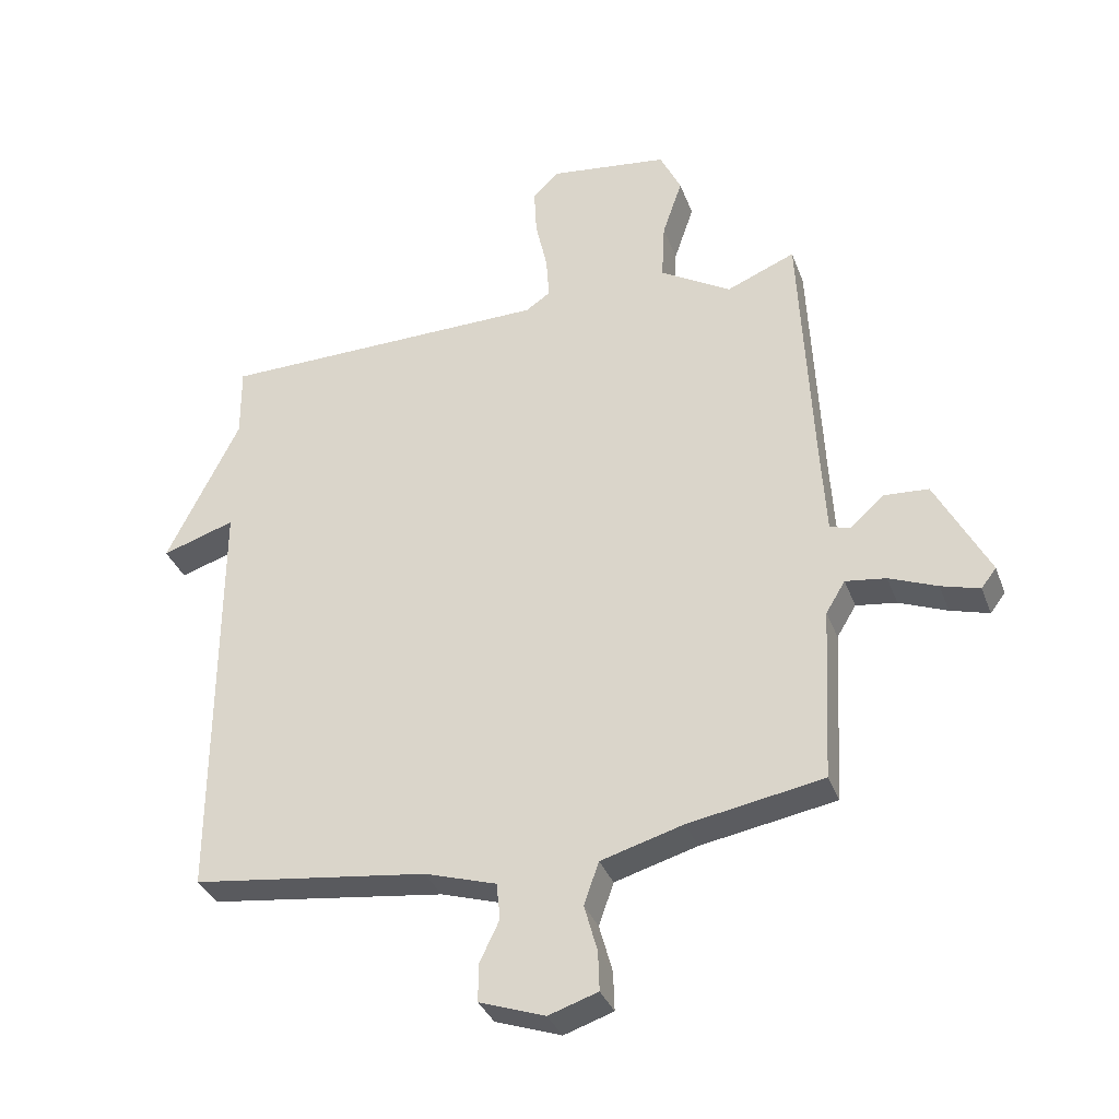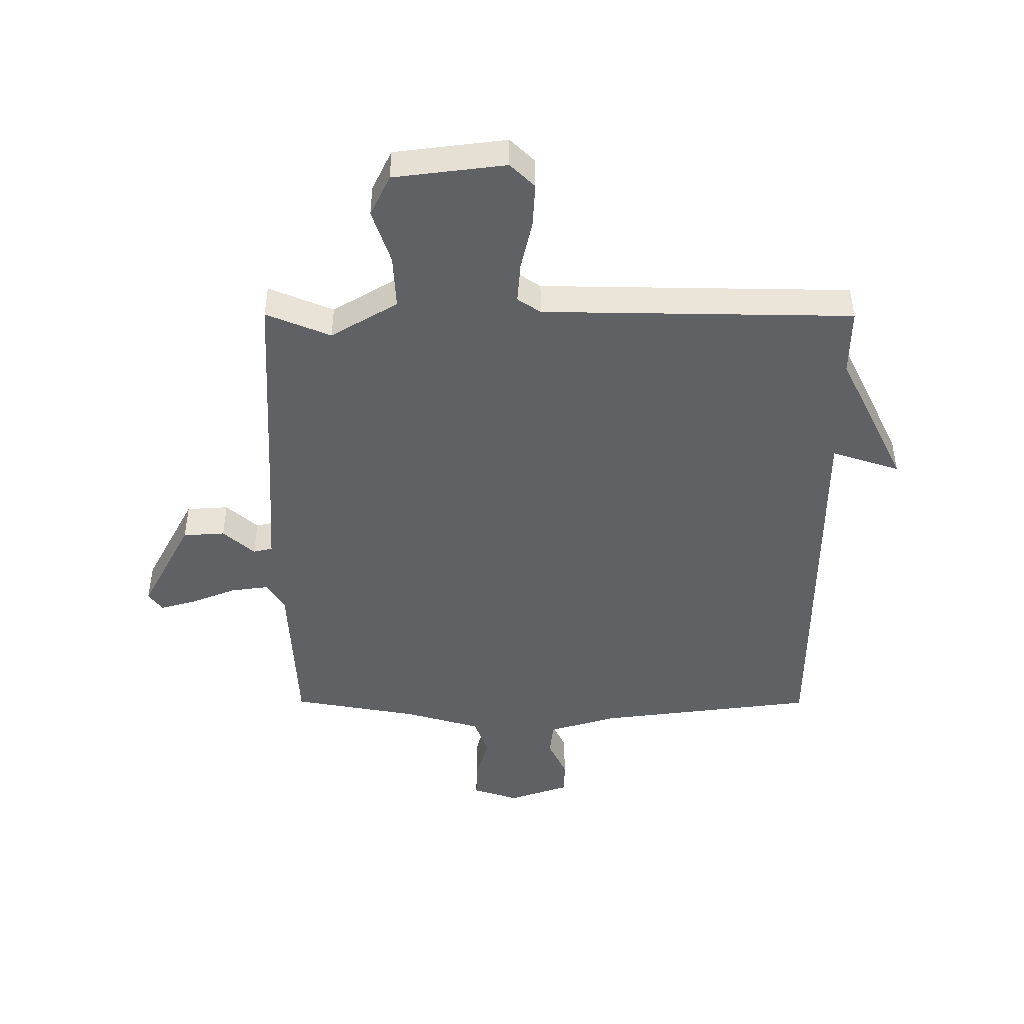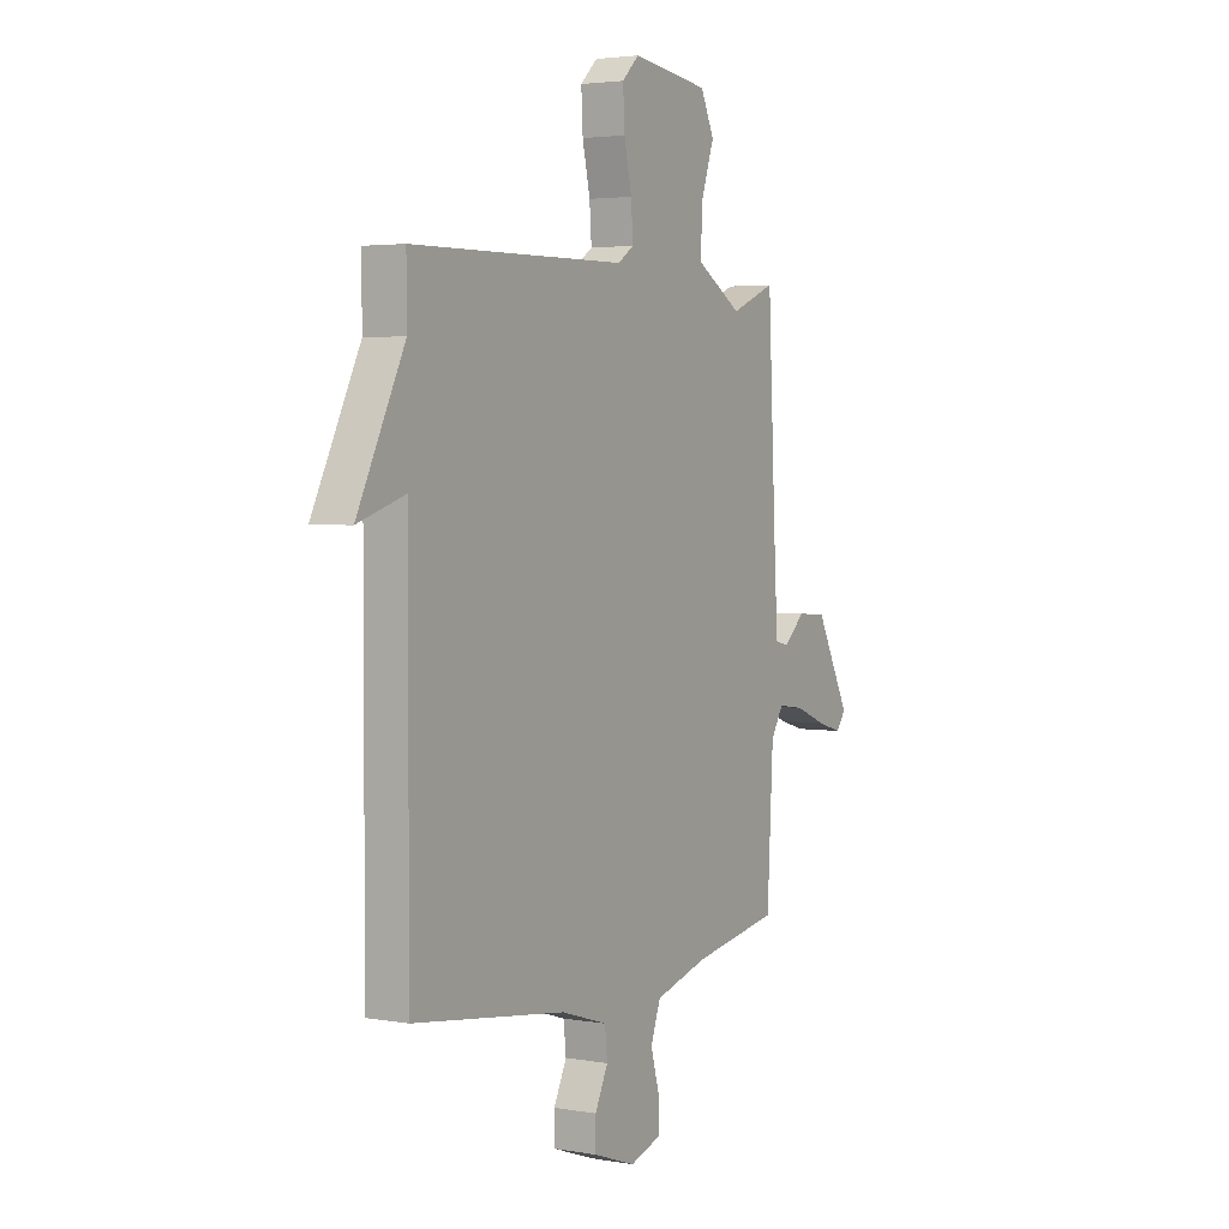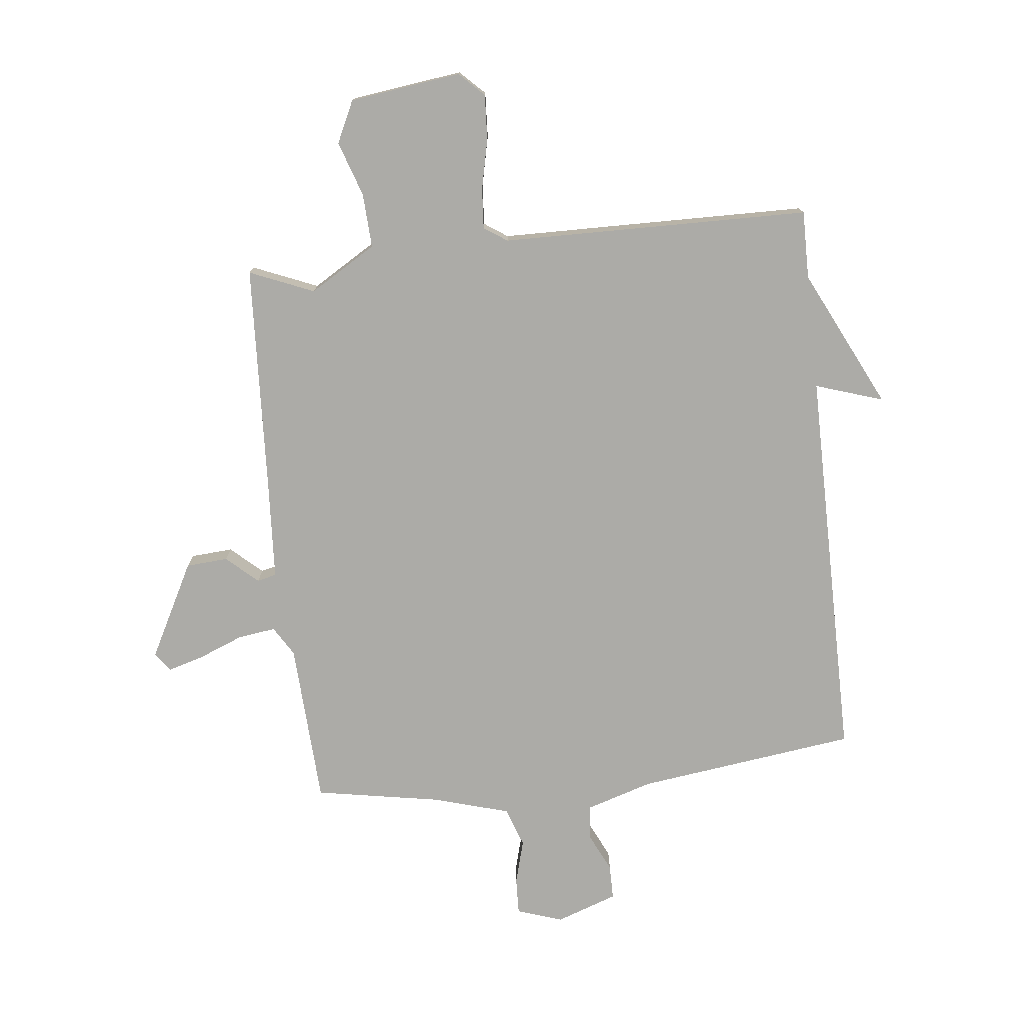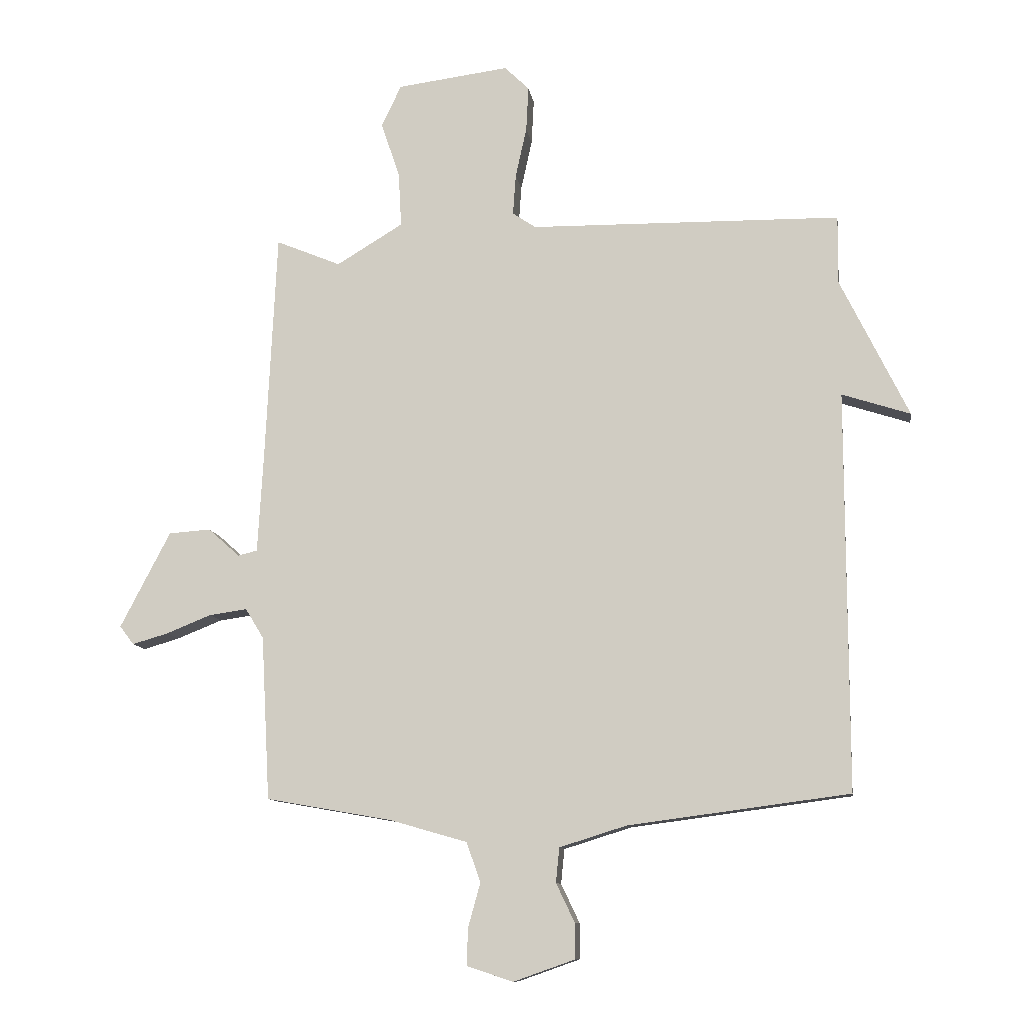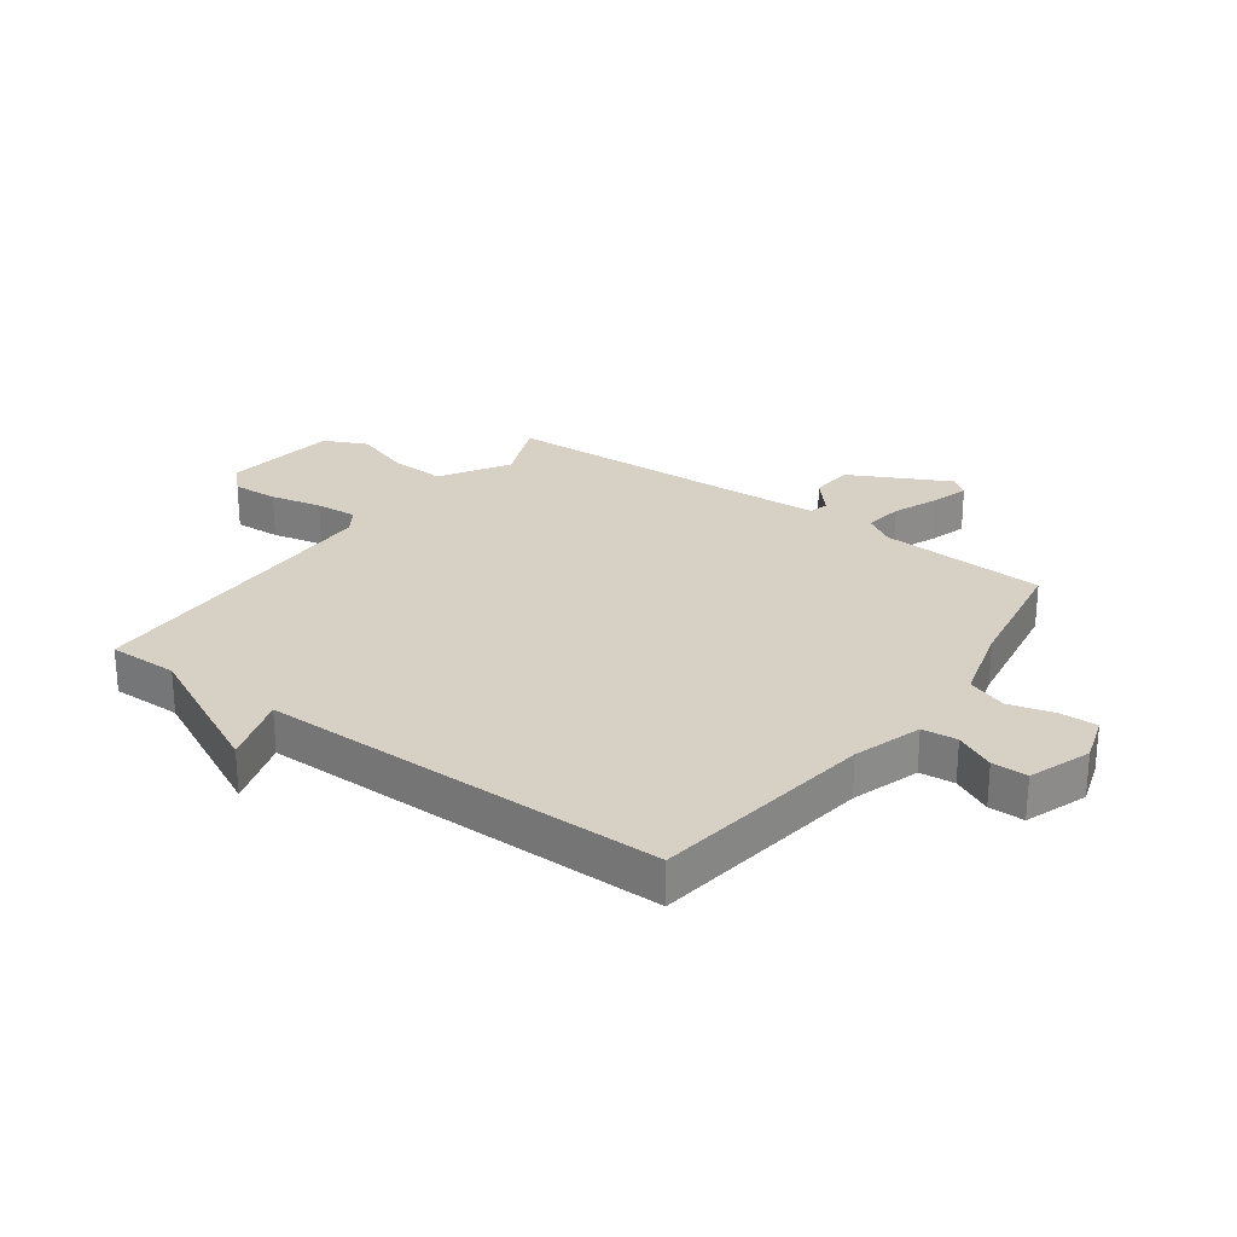
<metadata>
{"format":"obj","ext":"obj","renderer":"f3d","projection":"perspective","resolution":1024,"background":"white","views":[{"elev":-34.7,"azim":-161.1,"up":"+Z"},{"elev":-45.7,"azim":-0.2,"up":"+Y"},{"elev":3.2,"azim":120.6,"up":"+Z"},{"elev":-76.3,"azim":6.2,"up":"+Y"},{"elev":-10.5,"azim":8.4,"up":"+Z"},{"elev":26.6,"azim":126.2,"up":"+Y"}]}
</metadata>
<code>
v -0.5 0.07 0.5
v -0.389 0.07 0.454
v -0.275 0.07 0.523
v -0.28 0.07 0.617
v -0.312 0.07 0.711
v -0.278 0.07 0.783
v -0.086 0.07 0.808
v -0.044 0.07 0.767
v -0.048 0.07 0.69
v -0.067 0.07 0.604
v -0.072 0.07 0.534
v -0.032 0.07 0.507
v 0.5 0.07 0.5
v 0.499 0.07 0.383
v 0.616 0.07 0.145
v 0.499 0.07 0.183
v 0.5 0.07 -0.5
v 0.122 0.07 -0.55
v 0.007 0.07 -0.586
v 0.001 0.07 -0.645
v 0.033 0.07 -0.712
v 0.033 0.07 -0.772
v -0.072 0.07 -0.809
v -0.151 0.07 -0.783
v -0.149 0.07 -0.72
v -0.128 0.07 -0.644
v -0.152 0.07 -0.576
v -0.284 0.07 -0.538
v -0.5 0.07 -0.5
v -0.515 0.07 -0.219
v -0.546 0.07 -0.168
v -0.611 0.07 -0.177
v -0.688 0.07 -0.208
v -0.75 0.07 -0.226
v -0.774 0.07 -0.194
v -0.688 0.07 -0.029
v -0.616 0.07 -0.024
v -0.562 0.07 -0.072
v -0.529 0.07 -0.064
v -0.519 0.07 0.109
v -0.5 0 0.5
v -0.389 0 0.454
v -0.275 0 0.523
v -0.28 0 0.617
v -0.312 0 0.711
v -0.278 0 0.783
v -0.086 0 0.808
v -0.044 0 0.767
v -0.048 0 0.69
v -0.067 0 0.604
v -0.072 0 0.534
v -0.032 0 0.507
v 0.5 0 0.5
v 0.499 0 0.383
v 0.616 0 0.145
v 0.499 0 0.183
v 0.5 0 -0.5
v 0.122 0 -0.55
v 0.007 0 -0.586
v 0.001 0 -0.645
v 0.033 0 -0.712
v 0.033 0 -0.772
v -0.072 0 -0.809
v -0.151 0 -0.783
v -0.149 0 -0.72
v -0.128 0 -0.644
v -0.152 0 -0.576
v -0.284 0 -0.538
v -0.5 0 -0.5
v -0.515 0 -0.219
v -0.546 0 -0.168
v -0.611 0 -0.177
v -0.688 0 -0.208
v -0.75 0 -0.226
v -0.774 0 -0.194
v -0.688 0 -0.029
v -0.616 0 -0.024
v -0.562 0 -0.072
v -0.529 0 -0.064
v -0.519 0 0.109
f 36 37 38
f 35 36 38
f 34 35 38
f 33 34 38
f 32 33 38
f 31 32 38 39
f 30 31 39
f 28 29 30
f 30 39 40
f 28 30 40
f 27 28 40
f 24 25 26
f 23 24 26
f 22 23 26
f 21 22 26
f 20 21 26
f 19 20 26 27
f 40 1 2
f 27 40 2
f 19 27 2
f 18 19 2
f 14 15 16
f 12 13 14
f 12 14 16
f 8 9 10
f 7 8 10
f 6 7 10
f 5 6 10
f 4 5 10
f 3 4 10 11
f 18 2 3
f 17 18 3
f 16 17 3
f 12 16 3
f 3 11 12
f 78 77 76
f 78 76 75
f 78 75 74
f 78 74 73
f 78 73 72
f 79 78 72 71
f 79 71 70
f 70 69 68
f 80 79 70
f 80 70 68
f 80 68 67
f 66 65 64
f 66 64 63
f 66 63 62
f 66 62 61
f 66 61 60
f 67 66 60 59
f 42 41 80
f 42 80 67
f 42 67 59
f 42 59 58
f 56 55 54
f 54 53 52
f 56 54 52
f 50 49 48
f 50 48 47
f 50 47 46
f 50 46 45
f 50 45 44
f 51 50 44 43
f 43 42 58
f 43 58 57
f 43 57 56
f 43 56 52
f 52 51 43
f 1 41 42 2
f 2 42 43 3
f 3 43 44 4
f 4 44 45 5
f 5 45 46 6
f 6 46 47 7
f 7 47 48 8
f 8 48 49 9
f 9 49 50 10
f 10 50 51 11
f 11 51 52 12
f 12 52 53 13
f 13 53 54 14
f 14 54 55 15
f 15 55 56 16
f 16 56 57 17
f 17 57 58 18
f 18 58 59 19
f 19 59 60 20
f 20 60 61 21
f 21 61 62 22
f 22 62 63 23
f 23 63 64 24
f 24 64 65 25
f 25 65 66 26
f 26 66 67 27
f 27 67 68 28
f 28 68 69 29
f 29 69 70 30
f 30 70 71 31
f 31 71 72 32
f 32 72 73 33
f 33 73 74 34
f 34 74 75 35
f 35 75 76 36
f 36 76 77 37
f 37 77 78 38
f 38 78 79 39
f 39 79 80 40
f 40 80 41 1

</code>
